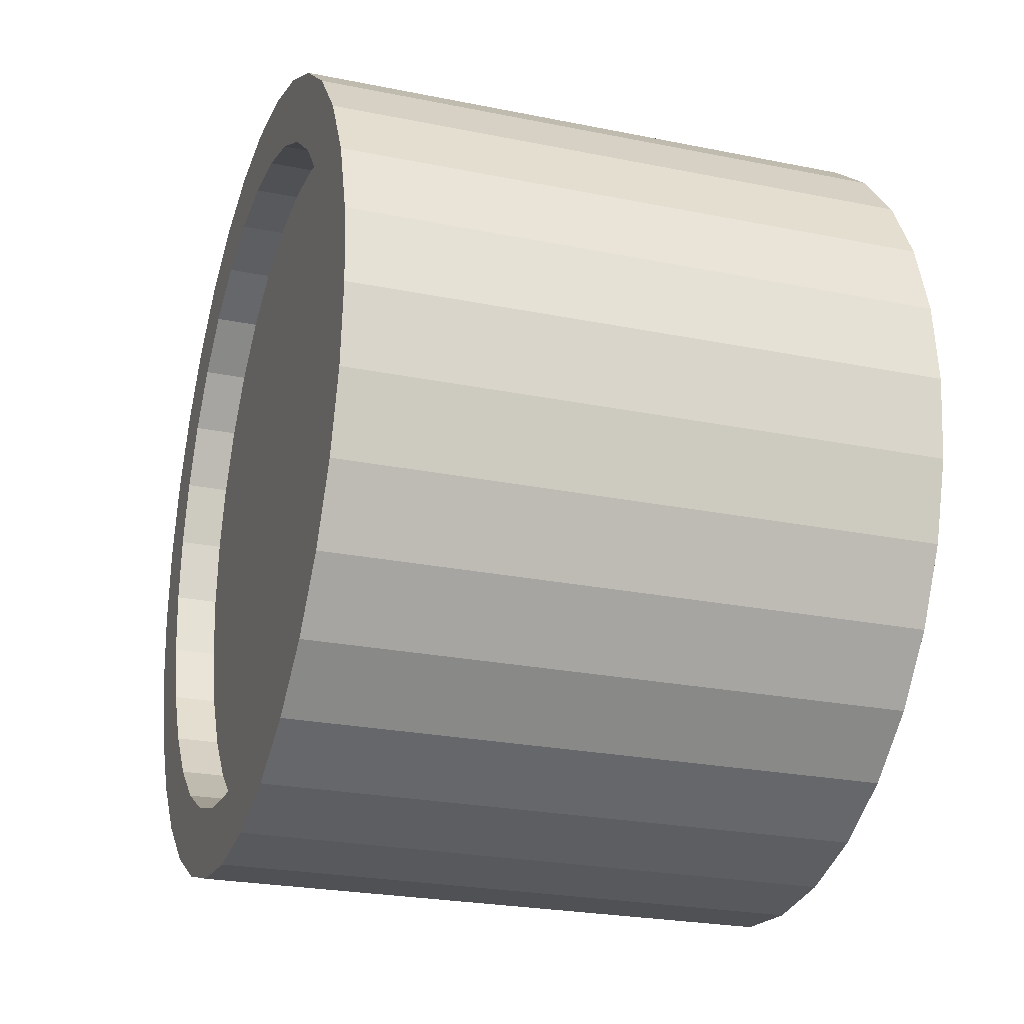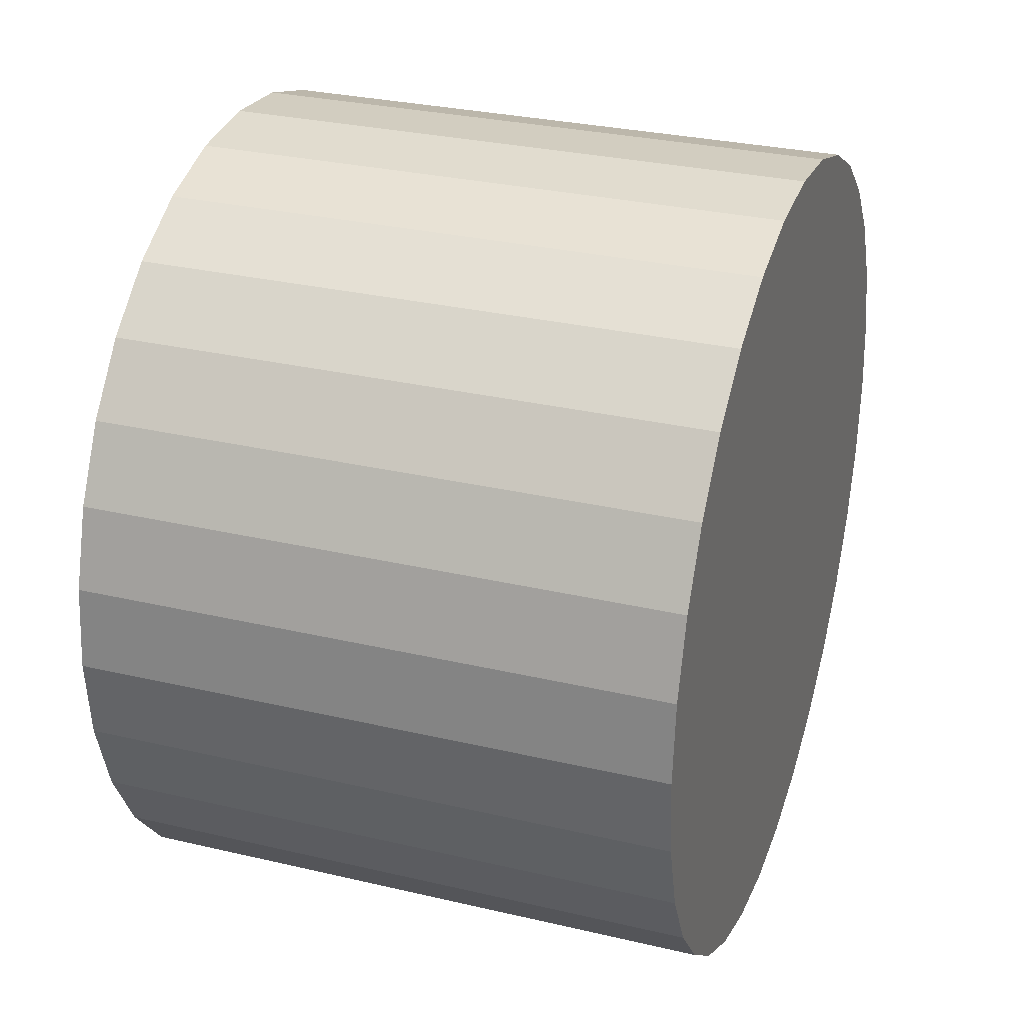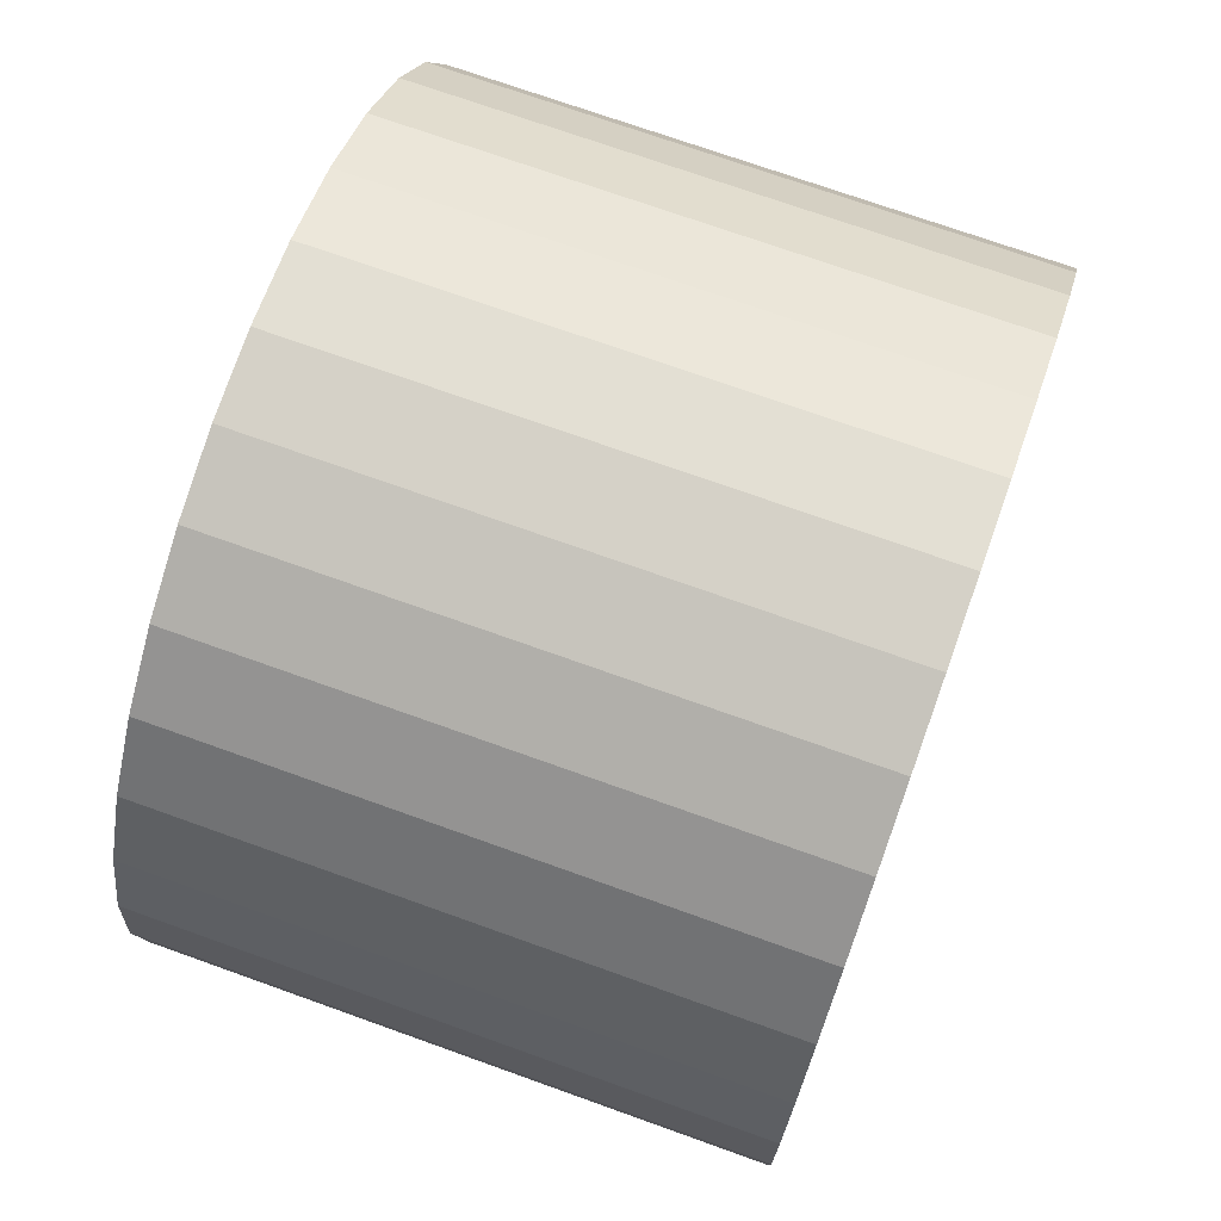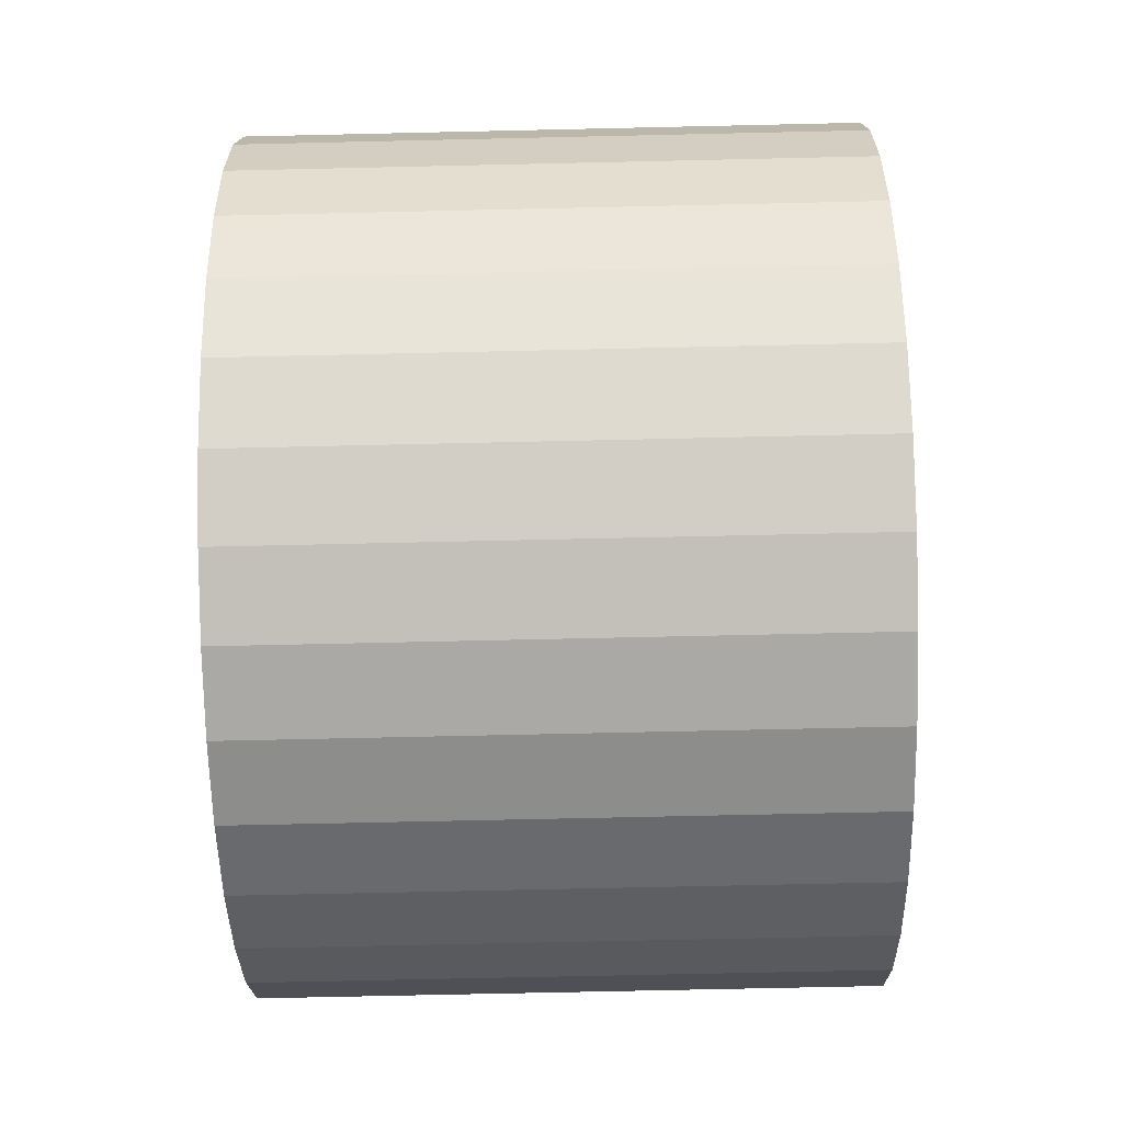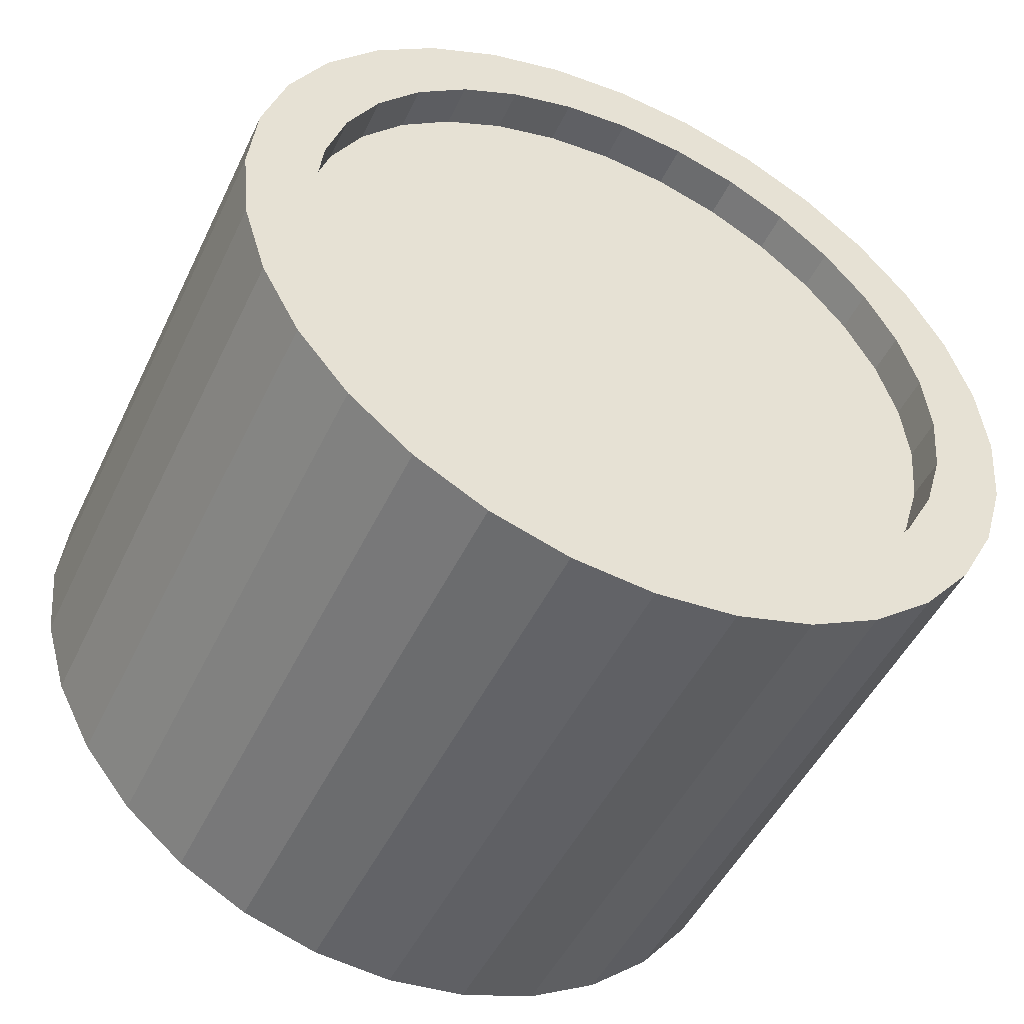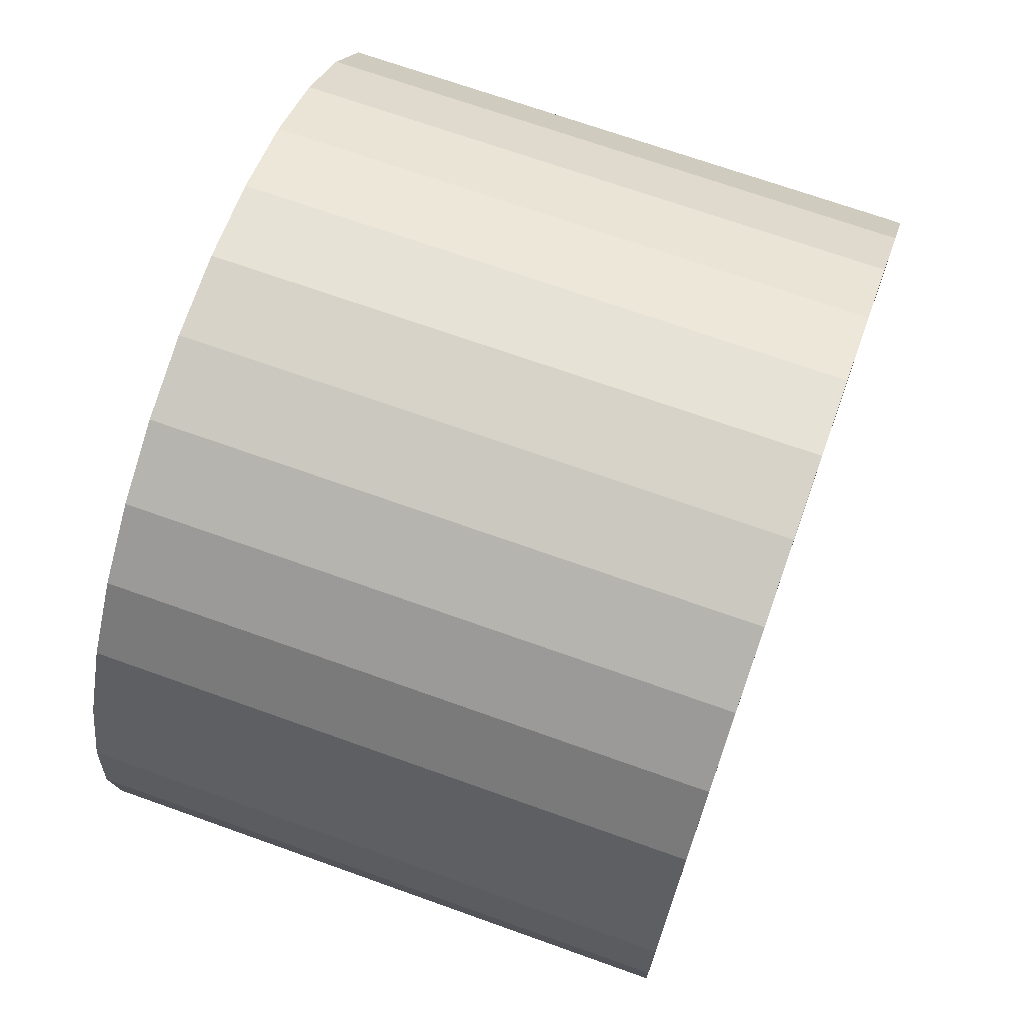
<metadata>
{"format":"obj","ext":"obj","renderer":"f3d","projection":"perspective","resolution":1024,"background":"white","views":[{"elev":-24.8,"azim":-18.3,"up":"+Z"},{"elev":29.8,"azim":19.0,"up":"+Z"},{"elev":72.7,"azim":19.7,"up":"+Z"},{"elev":-70.0,"azim":-178.7,"up":"+Y"},{"elev":-49.2,"azim":-115.0,"up":"+Y"},{"elev":69.9,"azim":-160.3,"up":"+Z"}]}
</metadata>
<code>
o left_wheel_1_Cylinder.029
v 0.1051 0 0.1489
v -0.1051 0 0.1238
v 0.1051 -0.02905 0.146
v -0.1051 -0.02415 0.1214
v 0.1051 -0.05698 0.1376
v -0.1051 -0.04736 0.1143
v 0.1051 -0.08272 0.1238
v -0.1051 -0.06876 0.1029
v 0.1051 -0.1053 0.1053
v -0.1051 -0.08752 0.08752
v 0.1051 -0.1238 0.08272
v -0.1051 -0.1029 0.06876
v 0.1051 -0.1376 0.05698
v -0.1051 -0.1143 0.04736
v 0.1051 -0.146 0.02905
v -0.1051 -0.1214 0.02415
v 0.1051 -0.1489 0
v -0.1051 -0.1238 0
v 0.1051 -0.146 -0.02905
v -0.1051 -0.1214 -0.02415
v 0.1051 -0.1376 -0.05698
v -0.1051 -0.1143 -0.04736
v 0.1051 -0.1238 -0.08272
v -0.1051 -0.1029 -0.06876
v 0.1051 -0.1053 -0.1053
v -0.1051 -0.08752 -0.08752
v 0.1051 -0.08272 -0.1238
v -0.1051 -0.06876 -0.1029
v 0.1051 -0.05698 -0.1376
v -0.1051 -0.04736 -0.1143
v 0.1051 -0.02905 -0.146
v -0.1051 -0.02415 -0.1214
v 0.1051 0 -0.1489
v -0.1051 0 -0.1238
v 0.1051 0.02905 -0.146
v -0.1051 0.02415 -0.1214
v 0.1051 0.05698 -0.1376
v -0.1051 0.04736 -0.1143
v 0.1051 0.08272 -0.1238
v -0.1051 0.06876 -0.1029
v 0.1051 0.1053 -0.1053
v -0.1051 0.08752 -0.08752
v 0.1051 0.1238 -0.08272
v -0.1051 0.1029 -0.06876
v 0.1051 0.1376 -0.05698
v -0.1051 0.1143 -0.04736
v 0.1051 0.146 -0.02905
v -0.1051 0.1214 -0.02415
v 0.1051 0.1489 0
v -0.1051 0.1238 0
v 0.1051 0.146 0.02905
v -0.1051 0.1214 0.02415
v 0.1051 0.1376 0.05698
v -0.1051 0.1143 0.04736
v 0.1051 0.1238 0.08272
v -0.1051 0.1029 0.06876
v 0.1051 0.1053 0.1053
v -0.1051 0.08752 0.08752
v 0.1051 0.08272 0.1238
v -0.1051 0.06876 0.1029
v 0.1051 0.05698 0.1376
v -0.1051 0.04736 0.1143
v 0.1051 0.02905 0.146
v -0.1051 0.02415 0.1214
v -0.1051 -0.02905 0.146
v -0.1051 -0 0.1489
v -0.1051 -0.05698 0.1376
v -0.1051 -0.08272 0.1238
v -0.1051 -0.1053 0.1053
v -0.1051 -0.1238 0.08272
v -0.1051 -0.1376 0.05698
v -0.1051 -0.146 0.02905
v -0.1051 -0.1489 0
v -0.1051 -0.146 -0.02905
v -0.1051 -0.1376 -0.05698
v -0.1051 -0.1238 -0.08272
v -0.1051 -0.1053 -0.1053
v -0.1051 -0.08272 -0.1238
v -0.1051 -0.05698 -0.1376
v -0.1051 -0.02905 -0.146
v -0.1051 0 -0.1489
v -0.1051 0.02905 -0.146
v -0.1051 0.05698 -0.1376
v -0.1051 0.08272 -0.1238
v -0.1051 0.1053 -0.1053
v -0.1051 0.1238 -0.08272
v -0.1051 0.1376 -0.05698
v -0.1051 0.146 -0.02905
v -0.1051 0.1489 0
v -0.1051 0.146 0.02905
v -0.1051 0.1376 0.05698
v -0.1051 0.1238 0.08272
v -0.1051 0.1053 0.1053
v -0.1051 0.08272 0.1238
v -0.1051 0.05698 0.1376
v -0.1051 0.02905 0.146
v -0.0894 -0.02415 0.1214
v -0.0894 0 0.1238
v -0.0894 -0.04736 0.1143
v -0.0894 -0.06876 0.1029
v -0.0894 -0.08752 0.08752
v -0.0894 -0.1029 0.06876
v -0.0894 -0.1143 0.04736
v -0.0894 -0.1214 0.02415
v -0.0894 -0.1238 0
v -0.0894 -0.1214 -0.02415
v -0.0894 -0.1143 -0.04736
v -0.0894 -0.1029 -0.06876
v -0.0894 -0.08752 -0.08752
v -0.0894 -0.06876 -0.1029
v -0.0894 -0.04736 -0.1143
v -0.0894 -0.02415 -0.1214
v -0.0894 0 -0.1238
v -0.0894 0.02415 -0.1214
v -0.0894 0.04736 -0.1143
v -0.0894 0.06876 -0.1029
v -0.0894 0.08752 -0.08752
v -0.0894 0.1029 -0.06876
v -0.0894 0.1143 -0.04736
v -0.0894 0.1214 -0.02415
v -0.0894 0.1238 0
v -0.0894 0.1214 0.02415
v -0.0894 0.1143 0.04736
v -0.0894 0.1029 0.06876
v -0.0894 0.08752 0.08752
v -0.0894 0.06876 0.1029
v -0.0894 0.04736 0.1143
v -0.0894 0.02415 0.1214
f 66 3 1
f 65 5 3
f 67 7 5
f 68 9 7
f 69 11 9
f 70 13 11
f 71 15 13
f 72 17 15
f 73 19 17
f 74 21 19
f 75 23 21
f 76 25 23
f 77 27 25
f 78 29 27
f 79 31 29
f 80 33 31
f 81 35 33
f 82 37 35
f 83 39 37
f 84 41 39
f 85 43 41
f 86 45 43
f 87 47 45
f 88 49 47
f 89 51 49
f 90 53 51
f 91 55 53
f 92 57 55
f 93 59 57
f 94 61 59
f 52 123 54
f 95 63 61
f 96 1 63
f 15 31 47
f 4 66 2
f 4 67 65
f 8 67 6
f 10 68 8
f 12 69 10
f 12 71 70
f 14 72 71
f 18 72 16
f 20 73 18
f 20 75 74
f 24 75 22
f 26 76 24
f 28 77 26
f 28 79 78
f 32 79 30
f 34 80 32
f 34 82 81
f 36 83 82
f 40 83 38
f 40 85 84
f 42 86 85
f 46 86 44
f 46 88 87
f 50 88 48
f 50 90 89
f 54 90 52
f 56 91 54
f 56 93 92
f 60 93 58
f 60 95 94
f 62 96 95
f 2 96 64
f 26 110 28
f 54 124 56
f 28 111 30
f 2 97 4
f 56 125 58
f 30 112 32
f 4 99 6
f 58 126 60
f 32 113 34
f 6 100 8
f 60 127 62
f 34 114 36
f 8 101 10
f 62 128 64
f 36 115 38
f 10 102 12
f 64 98 2
f 38 116 40
f 12 103 14
f 40 117 42
f 14 104 16
f 42 118 44
f 16 105 18
f 44 119 46
f 18 106 20
f 46 120 48
f 20 107 22
f 48 121 50
f 22 108 24
f 50 122 52
f 24 109 26
f 66 65 3
f 65 67 5
f 67 68 7
f 68 69 9
f 69 70 11
f 70 71 13
f 71 72 15
f 72 73 17
f 73 74 19
f 74 75 21
f 75 76 23
f 76 77 25
f 77 78 27
f 78 79 29
f 79 80 31
f 80 81 33
f 81 82 35
f 82 83 37
f 83 84 39
f 84 85 41
f 85 86 43
f 86 87 45
f 87 88 47
f 88 89 49
f 89 90 51
f 90 91 53
f 91 92 55
f 92 93 57
f 93 94 59
f 94 95 61
f 52 122 123
f 95 96 63
f 96 66 1
f 63 1 3
f 3 5 7
f 7 9 11
f 11 13 7
f 13 15 7
f 15 17 19
f 19 21 15
f 21 23 15
f 23 25 31
f 25 27 31
f 27 29 31
f 31 33 35
f 35 37 39
f 39 41 43
f 43 45 47
f 47 49 51
f 51 53 55
f 55 57 63
f 57 59 63
f 59 61 63
f 63 3 7
f 31 35 47
f 35 39 47
f 39 43 47
f 47 51 63
f 51 55 63
f 63 7 15
f 15 23 31
f 63 15 47
f 4 65 66
f 4 6 67
f 8 68 67
f 10 69 68
f 12 70 69
f 12 14 71
f 14 16 72
f 18 73 72
f 20 74 73
f 20 22 75
f 24 76 75
f 26 77 76
f 28 78 77
f 28 30 79
f 32 80 79
f 34 81 80
f 34 36 82
f 36 38 83
f 40 84 83
f 40 42 85
f 42 44 86
f 46 87 86
f 46 48 88
f 50 89 88
f 50 52 90
f 54 91 90
f 56 92 91
f 56 58 93
f 60 94 93
f 60 62 95
f 62 64 96
f 2 66 96
f 26 109 110
f 54 123 124
f 28 110 111
f 2 98 97
f 56 124 125
f 30 111 112
f 4 97 99
f 58 125 126
f 32 112 113
f 6 99 100
f 60 126 127
f 34 113 114
f 8 100 101
f 62 127 128
f 36 114 115
f 10 101 102
f 64 128 98
f 38 115 116
f 12 102 103
f 40 116 117
f 14 103 104
f 42 117 118
f 16 104 105
f 44 118 119
f 18 105 106
f 46 119 120
f 20 106 107
f 48 120 121
f 22 107 108
f 50 121 122
f 24 108 109
f 103 99 115
f 99 97 98
f 98 128 99
f 128 127 99
f 127 126 125
f 125 124 123
f 123 122 121
f 121 120 123
f 120 119 123
f 119 118 117
f 117 116 115
f 115 114 113
f 113 112 115
f 112 111 115
f 111 110 109
f 109 108 107
f 107 106 105
f 105 104 107
f 104 103 107
f 103 102 101
f 101 100 99
f 127 125 123
f 119 117 115
f 111 109 107
f 103 101 99
f 99 127 123
f 123 119 99
f 119 115 99
f 115 111 107
f 107 103 115

</code>
